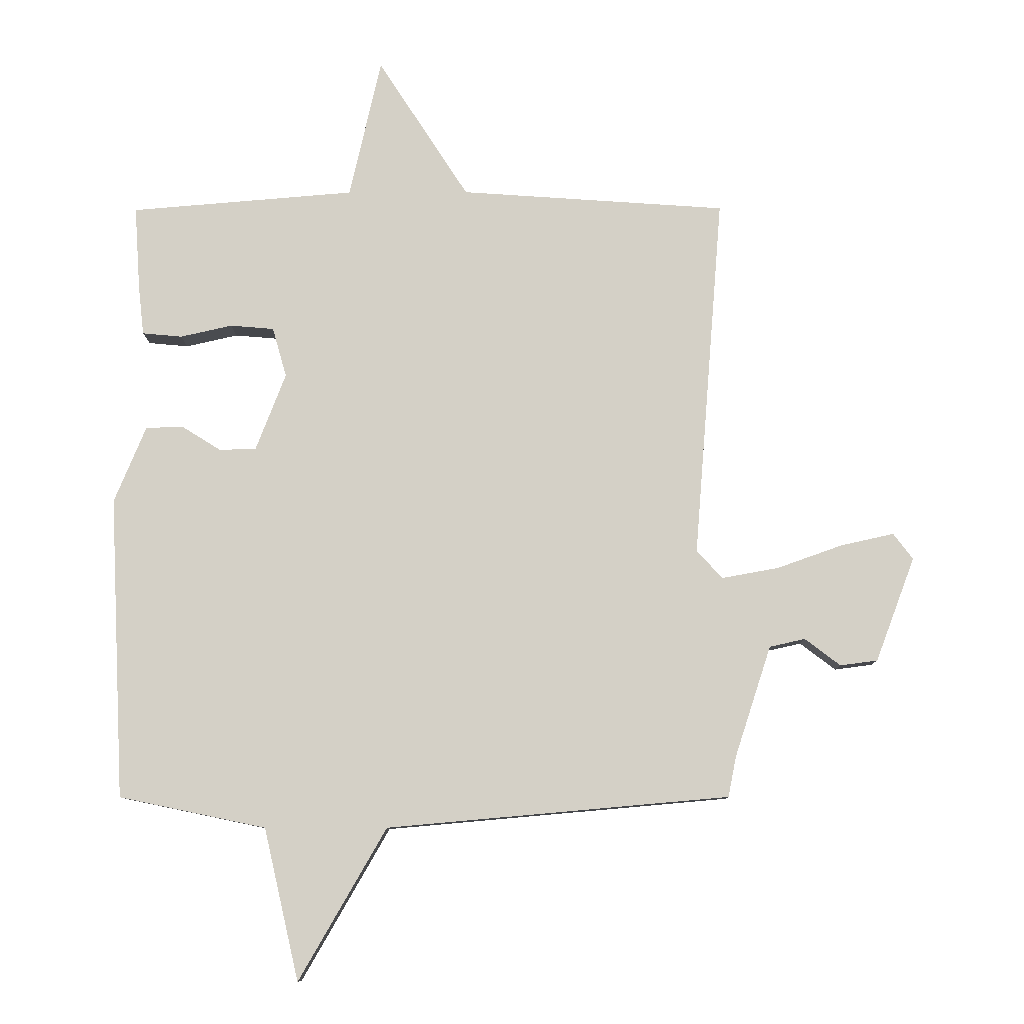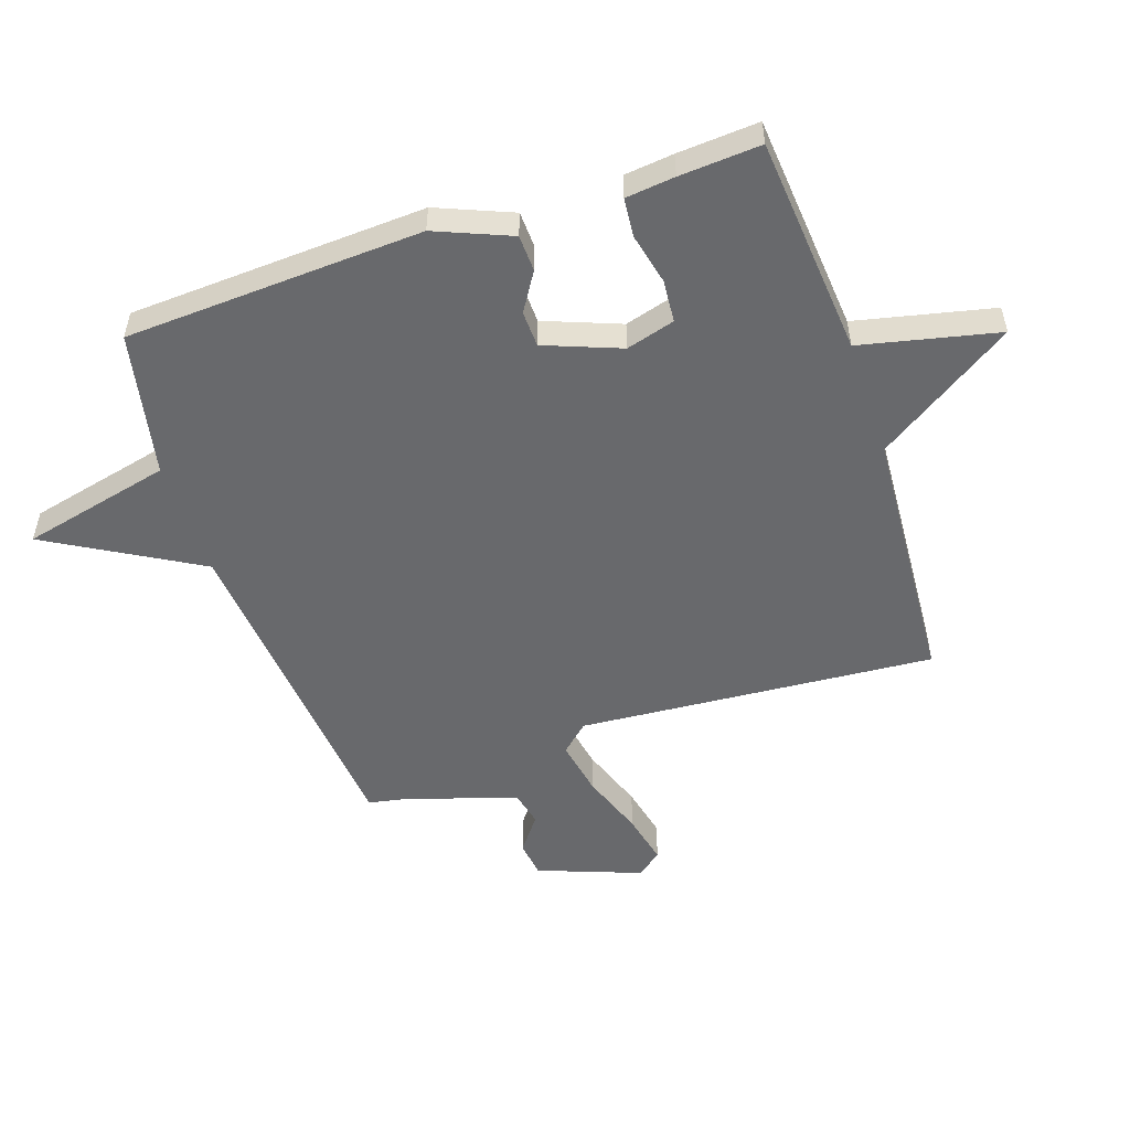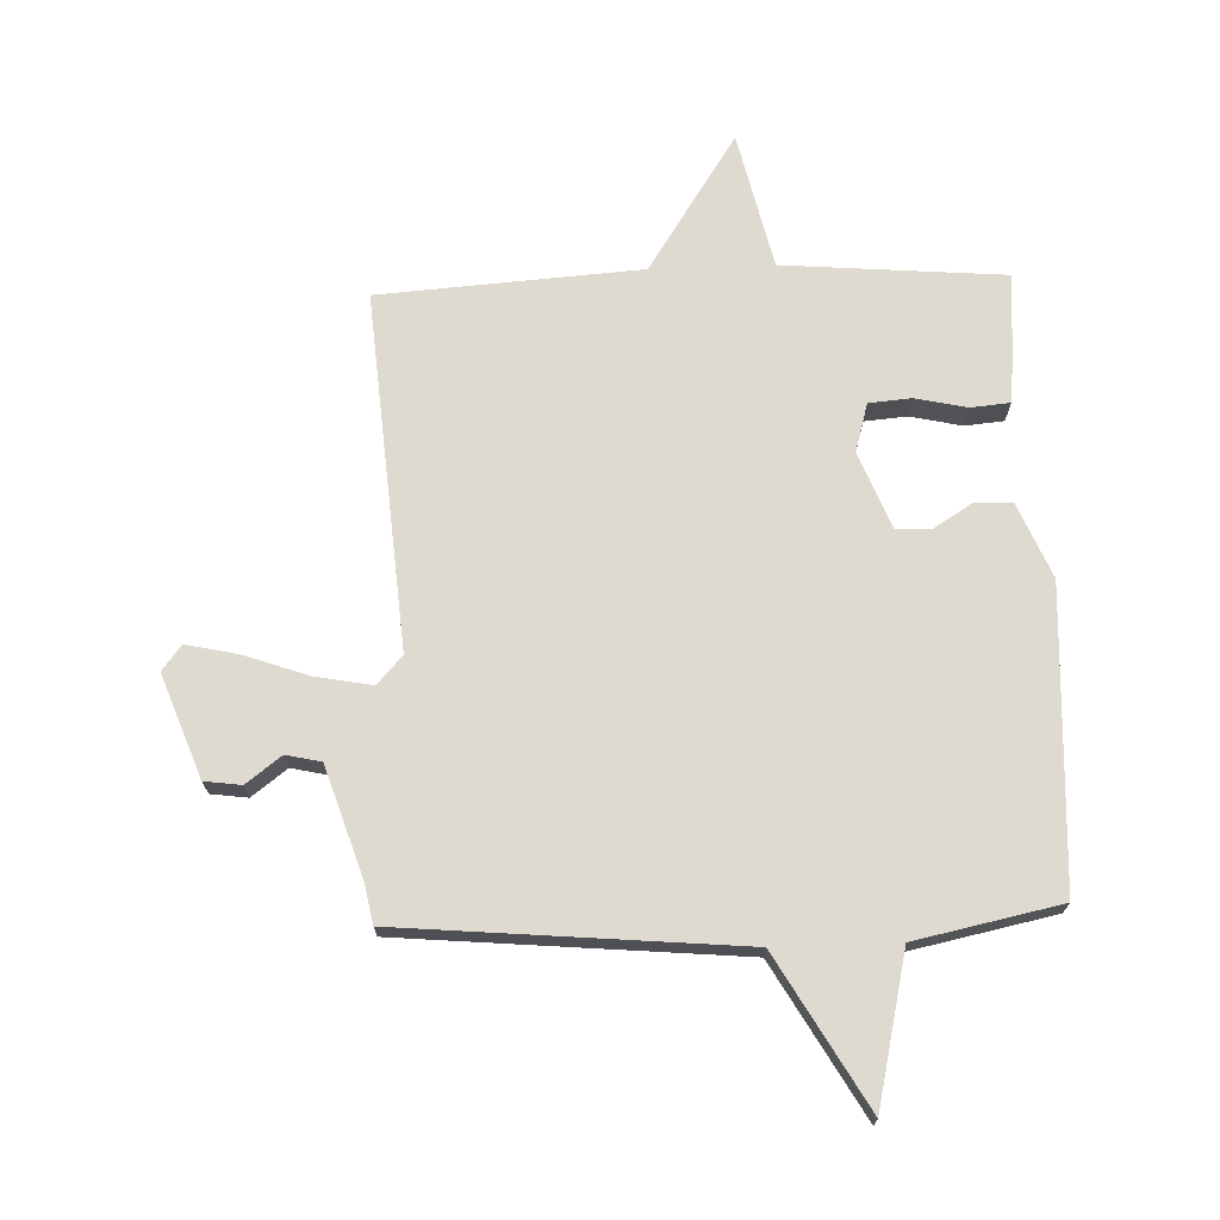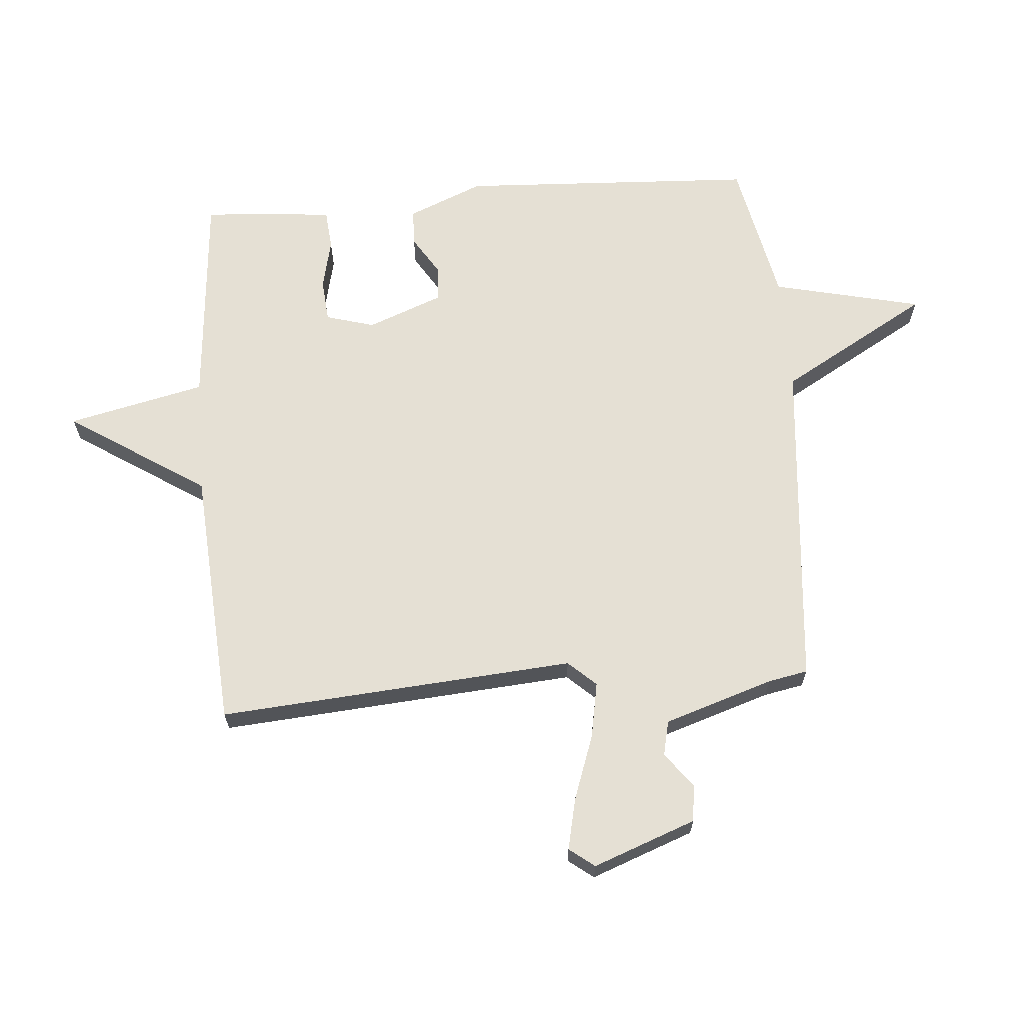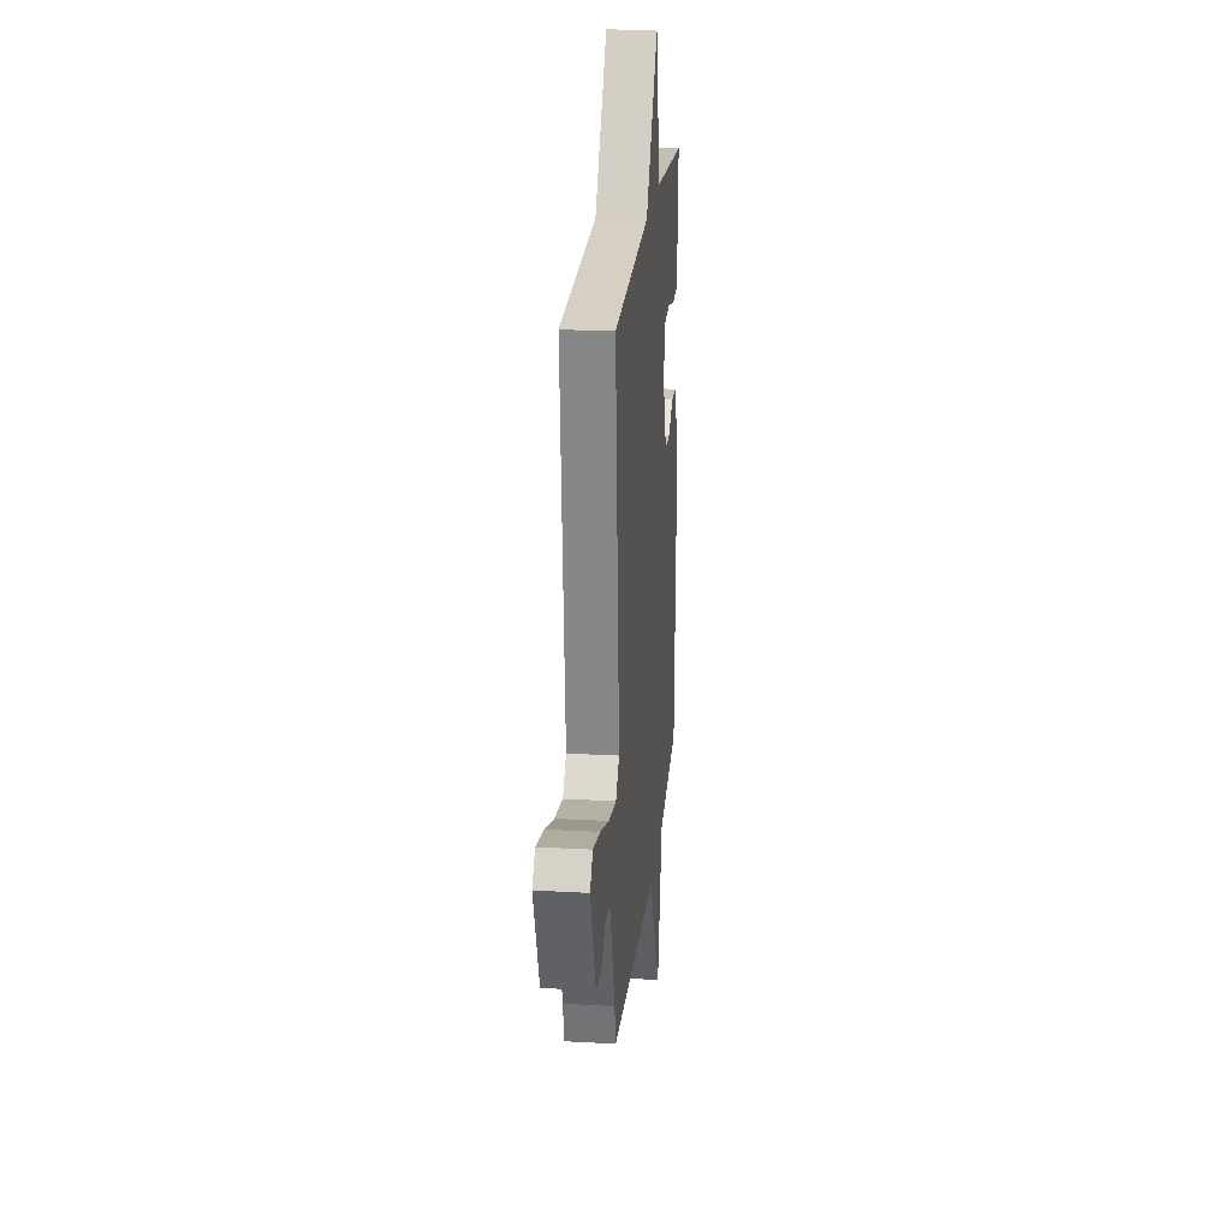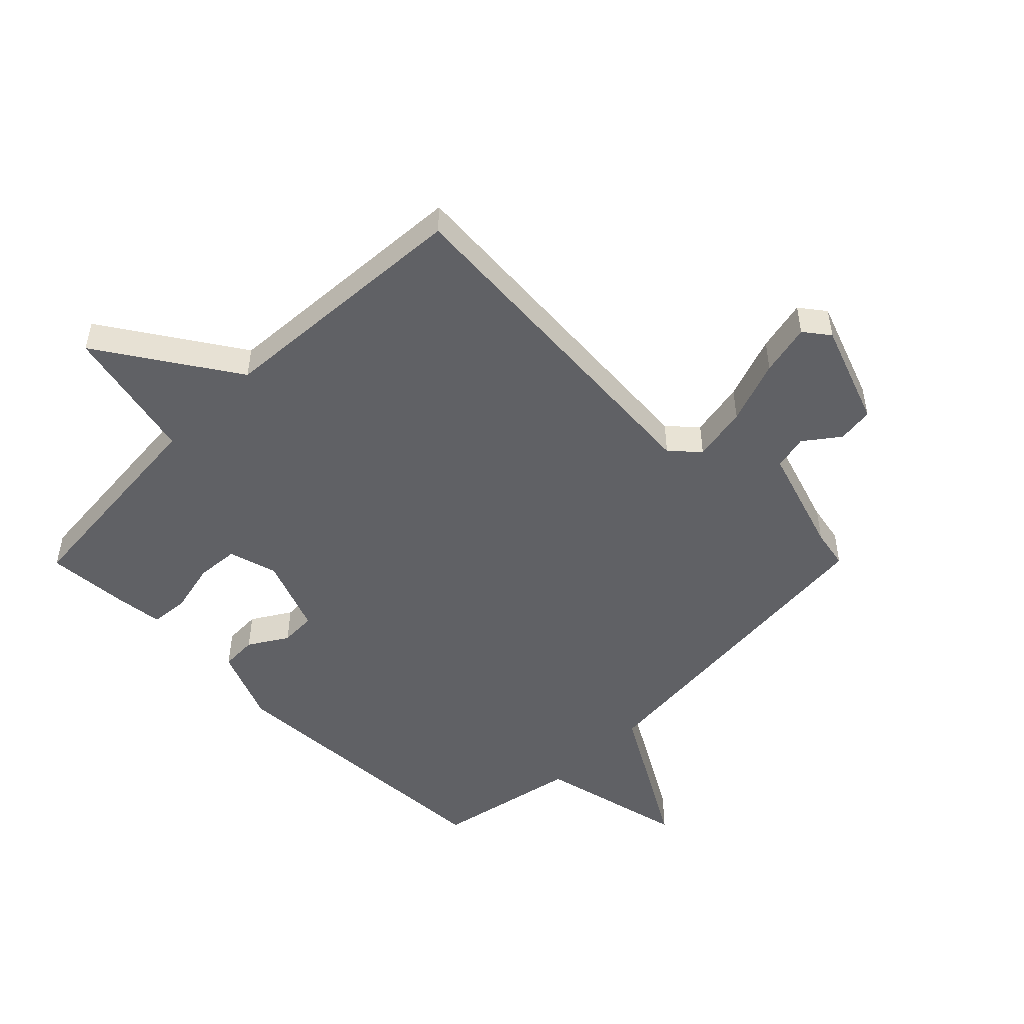
<metadata>
{"format":"obj","ext":"obj","renderer":"f3d","projection":"perspective","resolution":1024,"background":"white","views":[{"elev":-9.5,"azim":0.6,"up":"+Z"},{"elev":-52.8,"azim":-71.2,"up":"+Y"},{"elev":70.6,"azim":178.0,"up":"+Y"},{"elev":65.6,"azim":85.5,"up":"+Y"},{"elev":22.2,"azim":95.6,"up":"+Z"},{"elev":-49.8,"azim":45.2,"up":"+Y"}]}
</metadata>
<code>
v -0.5 0.07 -0.5
v -0.524 0.07 -0.006
v -0.472 0.07 0.119
v -0.411 0.07 0.121
v -0.347 0.07 0.081
v -0.287 0.07 0.083
v -0.238 0.07 0.209
v -0.261 0.07 0.29
v -0.332 0.07 0.296
v -0.417 0.07 0.277
v -0.482 0.07 0.283
v -0.491 0.07 0.365
v -0.5 0.07 0.5
v -0.134 0.07 0.53
v -0.082 0.07 0.758
v 0.066 0.07 0.53
v 0.5 0.07 0.5
v 0.453 0.07 -0.092
v 0.495 0.07 -0.138
v 0.588 0.07 -0.121
v 0.695 0.07 -0.083
v 0.781 0.07 -0.064
v 0.813 0.07 -0.106
v 0.749 0.07 -0.276
v 0.688 0.07 -0.284
v 0.63 0.07 -0.24
v 0.572 0.07 -0.253
v 0.513 0.07 -0.434
v 0.5 0.07 -0.5
v -0.06 0.07 -0.55
v -0.203 0.07 -0.798
v -0.26 0.07 -0.55
v -0.5 0 -0.5
v -0.524 0 -0.006
v -0.472 0 0.119
v -0.411 0 0.121
v -0.347 0 0.081
v -0.287 0 0.083
v -0.238 0 0.209
v -0.261 0 0.29
v -0.332 0 0.296
v -0.417 0 0.277
v -0.482 0 0.283
v -0.491 0 0.365
v -0.5 0 0.5
v -0.134 0 0.53
v -0.082 0 0.758
v 0.066 0 0.53
v 0.5 0 0.5
v 0.453 0 -0.092
v 0.495 0 -0.138
v 0.588 0 -0.121
v 0.695 0 -0.083
v 0.781 0 -0.064
v 0.813 0 -0.106
v 0.749 0 -0.276
v 0.688 0 -0.284
v 0.63 0 -0.24
v 0.572 0 -0.253
v 0.513 0 -0.434
v 0.5 0 -0.5
v -0.06 0 -0.55
v -0.203 0 -0.798
v -0.26 0 -0.55
f 30 31 32
f 1 2 3
f 32 1 3
f 30 32 3
f 29 30 3
f 28 29 3
f 27 28 3
f 26 27 3
f 24 25 26
f 23 24 26
f 22 23 26
f 21 22 26
f 20 21 26
f 19 20 26
f 16 17 18
f 14 15 16 18
f 14 18 19
f 12 13 14
f 11 12 14
f 10 11 14
f 9 10 14
f 8 9 14
f 7 8 14 19
f 6 7 19 26
f 3 4 5
f 26 3 5
f 5 6 26
f 64 63 62
f 35 34 33
f 35 33 64
f 35 64 62
f 35 62 61
f 35 61 60
f 35 60 59
f 35 59 58
f 58 57 56
f 58 56 55
f 58 55 54
f 58 54 53
f 58 53 52
f 58 52 51
f 50 49 48
f 50 48 47 46
f 51 50 46
f 46 45 44
f 46 44 43
f 46 43 42
f 46 42 41
f 46 41 40
f 51 46 40 39
f 58 51 39 38
f 37 36 35
f 37 35 58
f 58 38 37
f 1 33 34 2
f 2 34 35 3
f 3 35 36 4
f 4 36 37 5
f 5 37 38 6
f 6 38 39 7
f 7 39 40 8
f 8 40 41 9
f 9 41 42 10
f 10 42 43 11
f 11 43 44 12
f 12 44 45 13
f 13 45 46 14
f 14 46 47 15
f 15 47 48 16
f 16 48 49 17
f 17 49 50 18
f 18 50 51 19
f 19 51 52 20
f 20 52 53 21
f 21 53 54 22
f 22 54 55 23
f 23 55 56 24
f 24 56 57 25
f 25 57 58 26
f 26 58 59 27
f 27 59 60 28
f 28 60 61 29
f 29 61 62 30
f 30 62 63 31
f 31 63 64 32
f 32 64 33 1

</code>
